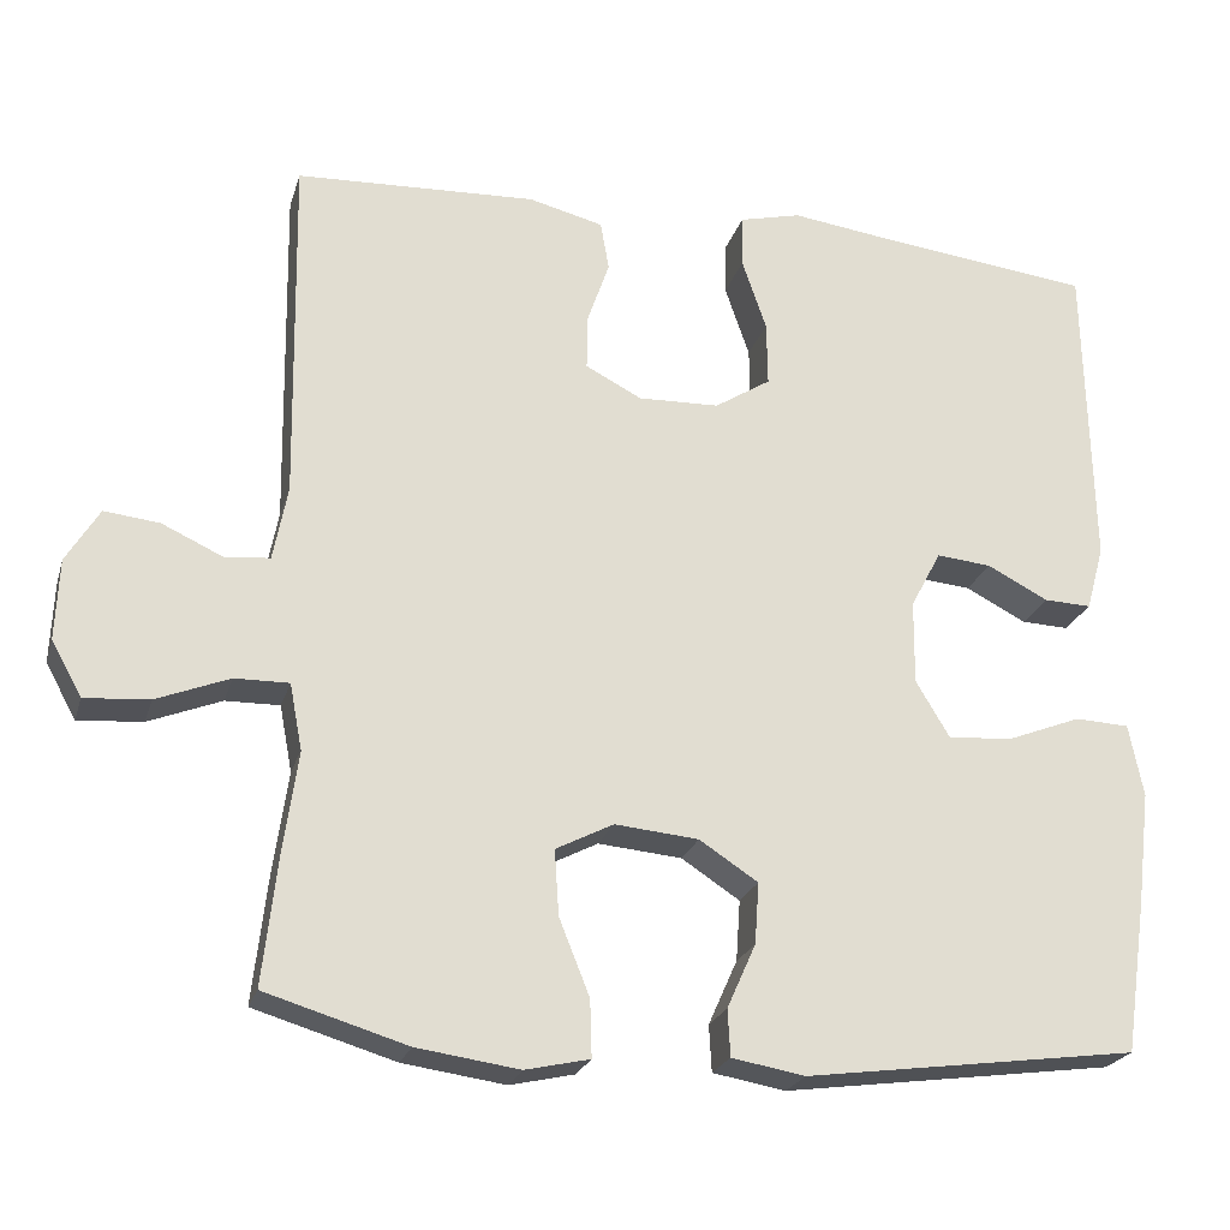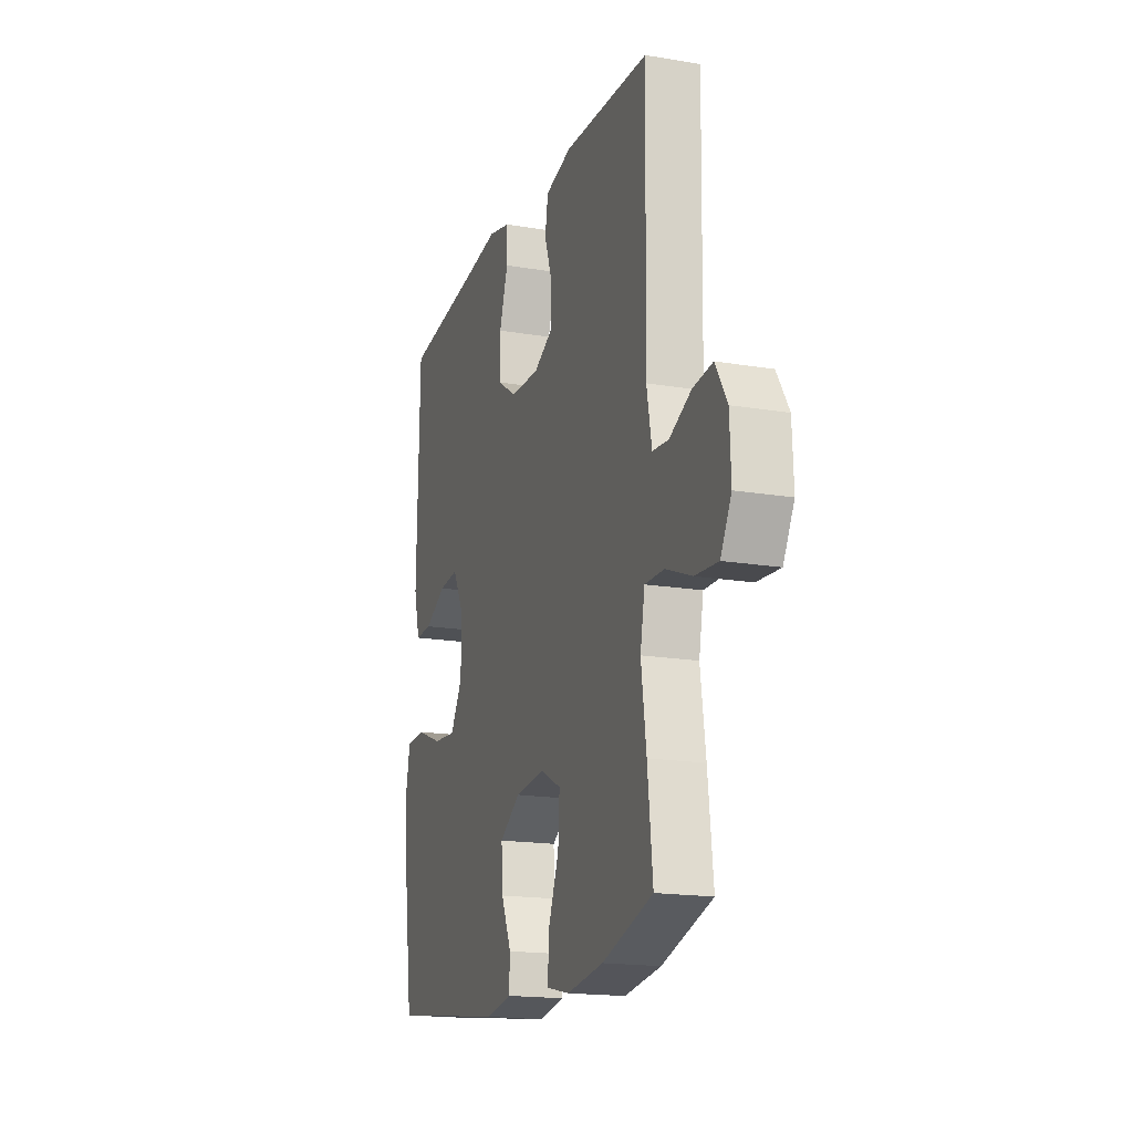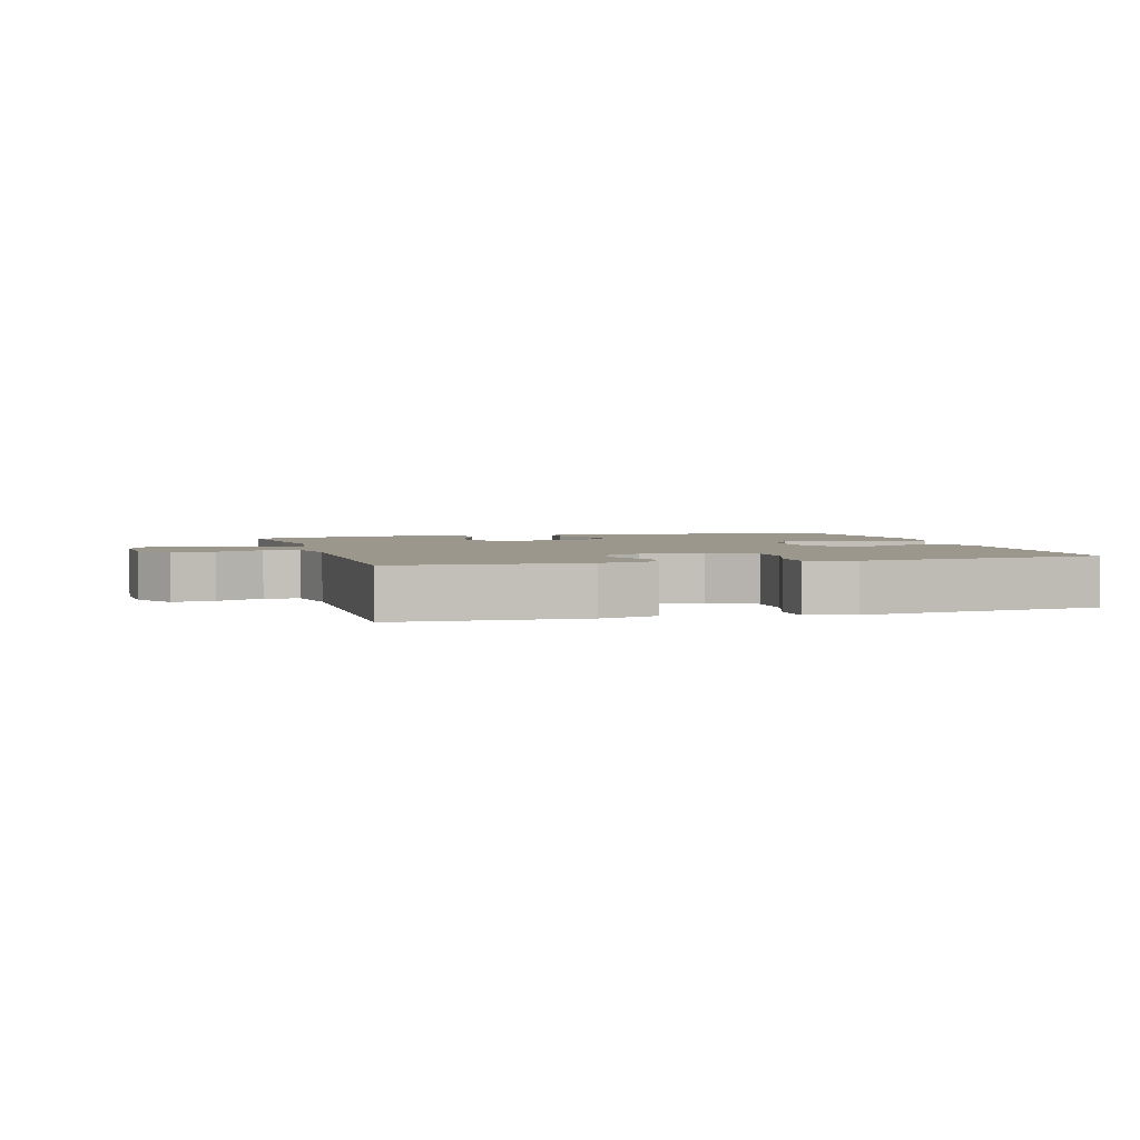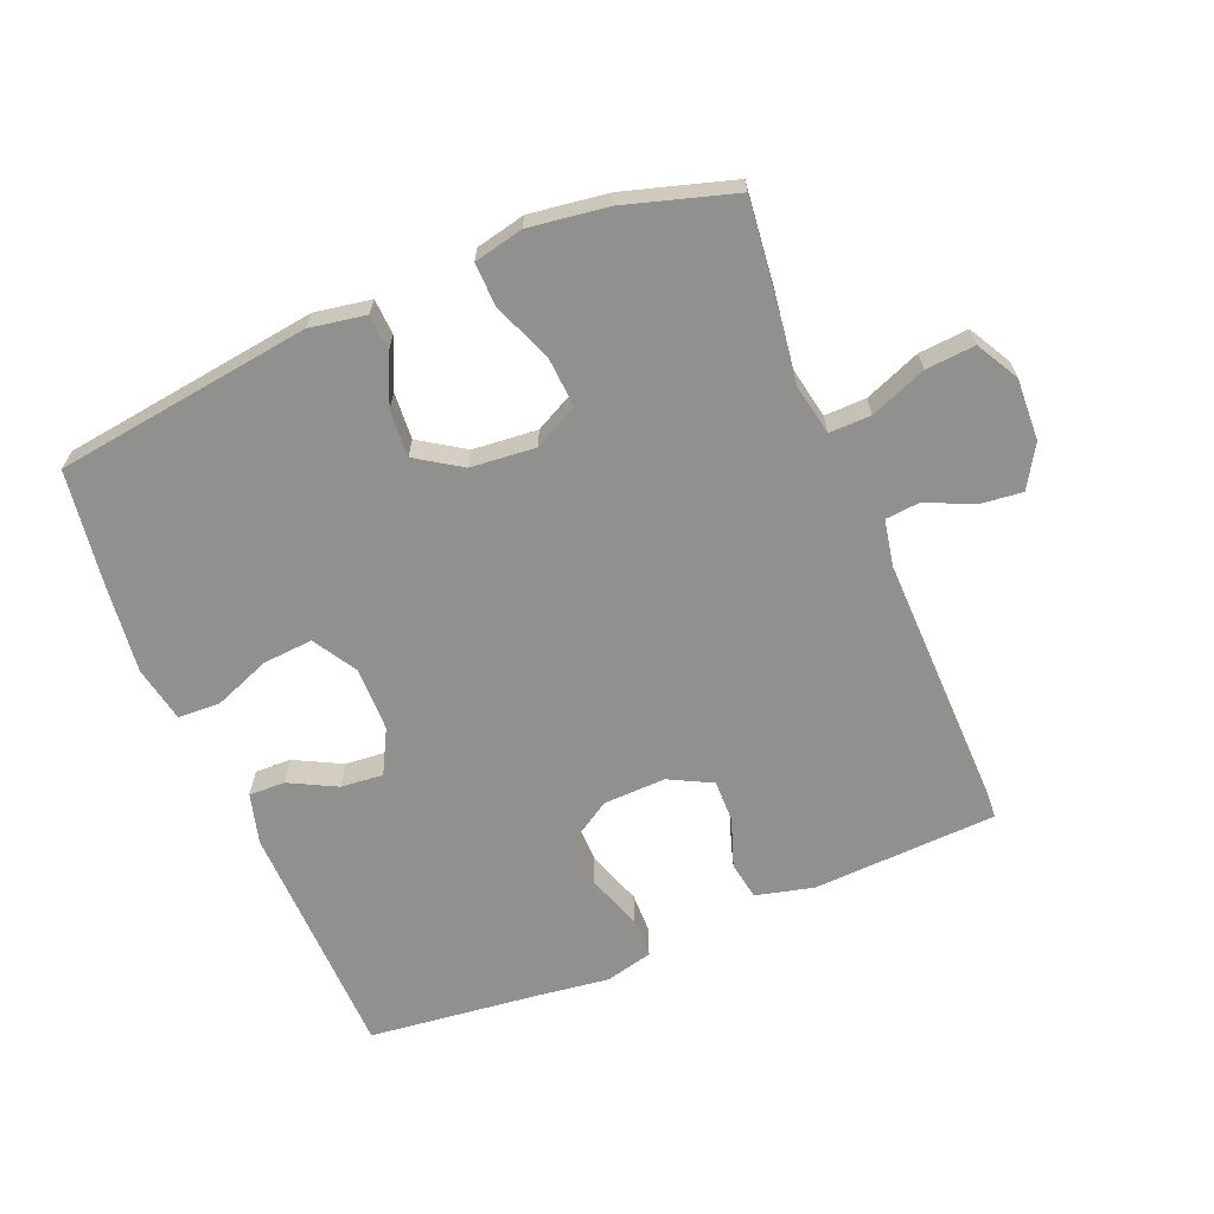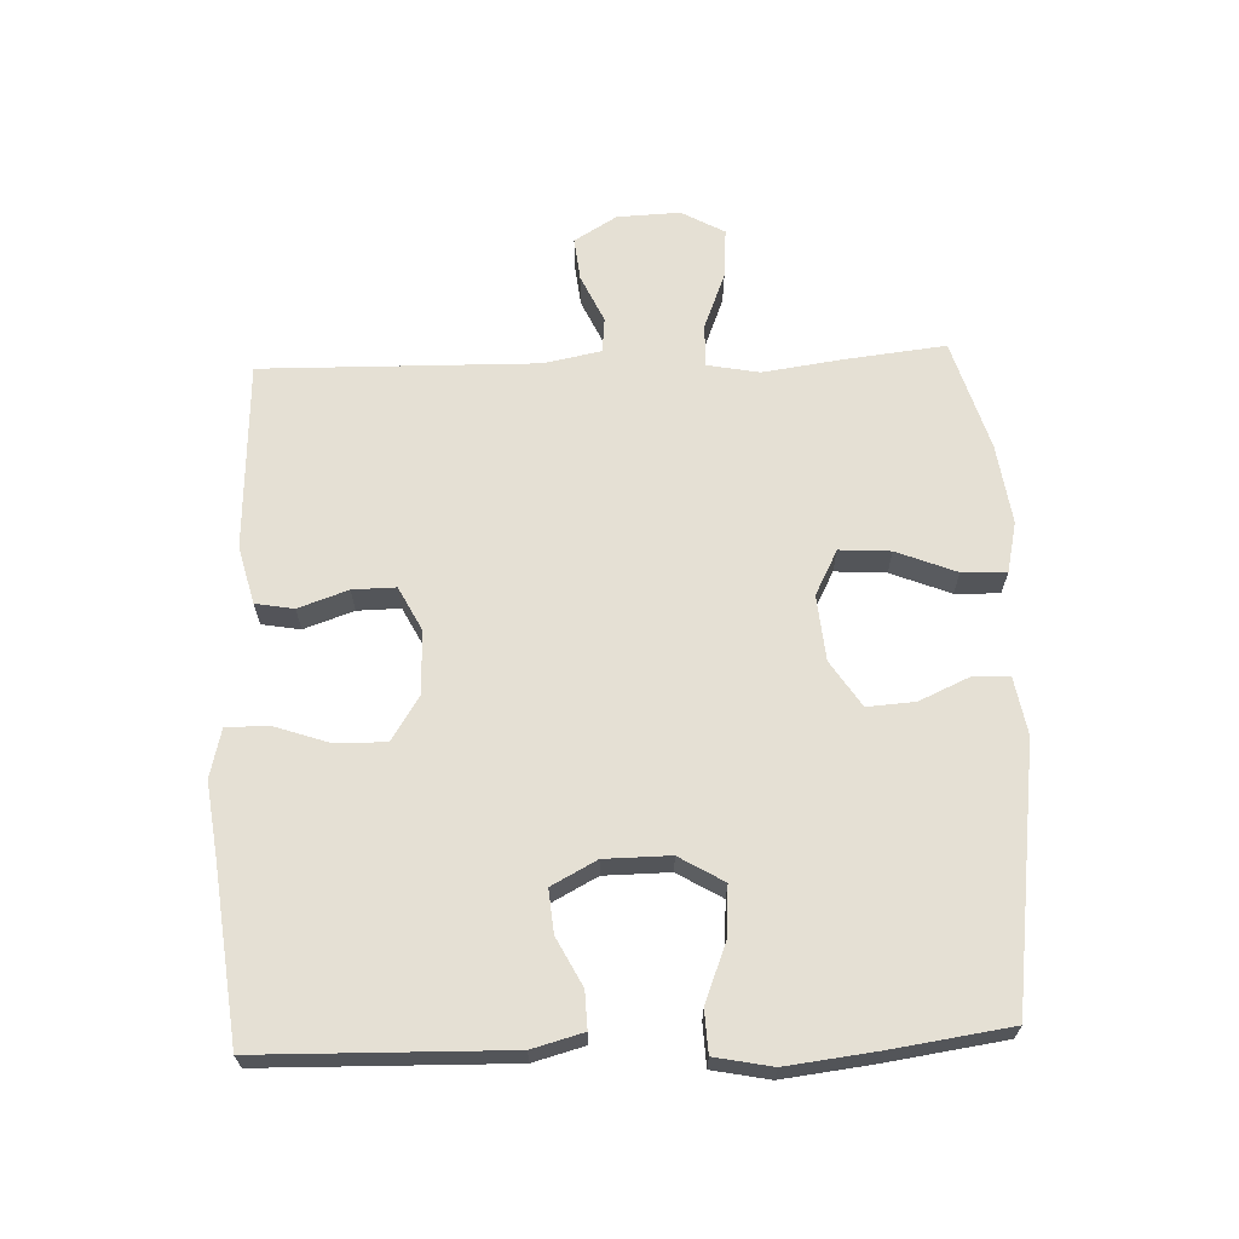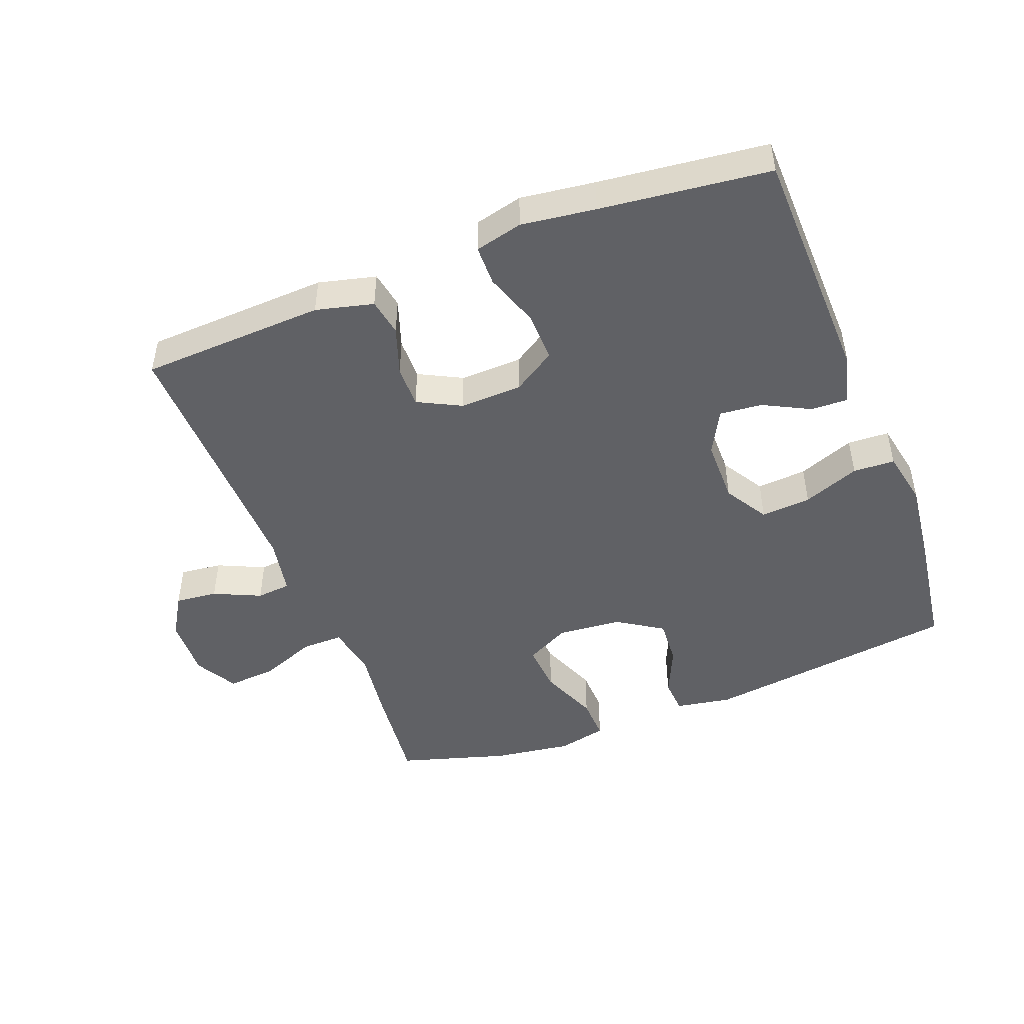
<metadata>
{"format":"obj","ext":"obj","renderer":"f3d","projection":"perspective","resolution":1024,"background":"white","views":[{"elev":-23.2,"azim":-15.2,"up":"+Z"},{"elev":-17.6,"azim":-108.4,"up":"+Z"},{"elev":2.8,"azim":-16.2,"up":"+Y"},{"elev":-65.5,"azim":-157.5,"up":"+Y"},{"elev":65.7,"azim":87.8,"up":"+Y"},{"elev":-47.3,"azim":21.2,"up":"+Y"}]}
</metadata>
<code>
v 0.5 0.07 -0.5
v 0.107 0.07 -0.553
v 0.021 0.07 -0.538
v 0.018 0.07 -0.483
v 0.052 0.07 -0.407
v 0.057 0.07 -0.335
v -0.012 0.07 -0.29
v -0.111 0.07 -0.281
v -0.179 0.07 -0.316
v -0.174 0.07 -0.393
v -0.138 0.07 -0.483
v -0.136 0.07 -0.55
v -0.212 0.07 -0.567
v -0.333 0.07 -0.55
v -0.5 0.07 -0.5
v -0.483 0.07 -0.349
v -0.466 0.07 -0.228
v -0.481 0.07 -0.15
v -0.545 0.07 -0.151
v -0.631 0.07 -0.185
v -0.707 0.07 -0.191
v -0.743 0.07 -0.126
v -0.739 0.07 -0.031
v -0.7 0.07 0.033
v -0.635 0.07 0.026
v -0.563 0.07 -0.007
v -0.51 0.07 -0.002
v -0.493 0.07 0.086
v -0.5 0.07 0.5
v -0.216 0.07 0.513
v -0.128 0.07 0.491
v -0.118 0.07 0.433
v -0.144 0.07 0.358
v -0.145 0.07 0.293
v -0.079 0.07 0.259
v 0.017 0.07 0.262
v 0.083 0.07 0.304
v 0.082 0.07 0.38
v 0.053 0.07 0.465
v 0.054 0.07 0.527
v 0.127 0.07 0.545
v 0.241 0.07 0.53
v 0.5 0.07 0.5
v 0.508 0.07 0.129
v 0.487 0.07 0.052
v 0.431 0.07 0.054
v 0.359 0.07 0.091
v 0.294 0.07 0.097
v 0.258 0.07 0.029
v 0.257 0.07 -0.07
v 0.297 0.07 -0.137
v 0.374 0.07 -0.131
v 0.461 0.07 -0.097
v 0.525 0.07 -0.1
v 0.542 0.07 -0.186
v 0.526 0.07 -0.32
v 0.5 0 -0.5
v 0.107 0 -0.553
v 0.021 0 -0.538
v 0.018 0 -0.483
v 0.052 0 -0.407
v 0.057 0 -0.335
v -0.012 0 -0.29
v -0.111 0 -0.281
v -0.179 0 -0.316
v -0.174 0 -0.393
v -0.138 0 -0.483
v -0.136 0 -0.55
v -0.212 0 -0.567
v -0.333 0 -0.55
v -0.5 0 -0.5
v -0.483 0 -0.349
v -0.466 0 -0.228
v -0.481 0 -0.15
v -0.545 0 -0.151
v -0.631 0 -0.185
v -0.707 0 -0.191
v -0.743 0 -0.126
v -0.739 0 -0.031
v -0.7 0 0.033
v -0.635 0 0.026
v -0.563 0 -0.007
v -0.51 0 -0.002
v -0.493 0 0.086
v -0.5 0 0.5
v -0.216 0 0.513
v -0.128 0 0.491
v -0.118 0 0.433
v -0.144 0 0.358
v -0.145 0 0.293
v -0.079 0 0.259
v 0.017 0 0.262
v 0.083 0 0.304
v 0.082 0 0.38
v 0.053 0 0.465
v 0.054 0 0.527
v 0.127 0 0.545
v 0.241 0 0.53
v 0.5 0 0.5
v 0.508 0 0.129
v 0.487 0 0.052
v 0.431 0 0.054
v 0.359 0 0.091
v 0.294 0 0.097
v 0.258 0 0.029
v 0.257 0 -0.07
v 0.297 0 -0.137
v 0.374 0 -0.131
v 0.461 0 -0.097
v 0.525 0 -0.1
v 0.542 0 -0.186
v 0.526 0 -0.32
f 52 53 54 55
f 51 52 55 56
f 44 45 46 47
f 42 43 44 47
f 42 47 48
f 41 42 48 49
f 38 39 40 41
f 37 38 41 49
f 30 31 32 33
f 28 29 30 33
f 27 28 33 34
f 23 24 25 26
f 23 26 27
f 22 23 27
f 19 20 21 22
f 18 19 22 27
f 14 15 16 17
f 14 17 18
f 10 11 12 13
f 9 10 13 14
f 2 3 4 5
f 2 5 6
f 51 56 1 2
f 50 51 2 6
f 36 37 49 50
f 35 36 50 6
f 34 35 6 7
f 27 34 7 8
f 9 14 18 27
f 8 9 27
f 111 110 109 108
f 112 111 108 107
f 103 102 101 100
f 103 100 99 98
f 104 103 98
f 105 104 98 97
f 97 96 95 94
f 105 97 94 93
f 89 88 87 86
f 89 86 85 84
f 90 89 84 83
f 82 81 80 79
f 83 82 79
f 83 79 78
f 78 77 76 75
f 83 78 75 74
f 73 72 71 70
f 74 73 70
f 69 68 67 66
f 70 69 66 65
f 61 60 59 58
f 62 61 58
f 58 57 112 107
f 62 58 107 106
f 106 105 93 92
f 62 106 92 91
f 63 62 91 90
f 64 63 90 83
f 83 74 70 65
f 83 65 64
f 1 57 58 2
f 2 58 59 3
f 3 59 60 4
f 4 60 61 5
f 5 61 62 6
f 6 62 63 7
f 7 63 64 8
f 8 64 65 9
f 9 65 66 10
f 10 66 67 11
f 11 67 68 12
f 12 68 69 13
f 13 69 70 14
f 14 70 71 15
f 15 71 72 16
f 16 72 73 17
f 17 73 74 18
f 18 74 75 19
f 19 75 76 20
f 20 76 77 21
f 21 77 78 22
f 22 78 79 23
f 23 79 80 24
f 24 80 81 25
f 25 81 82 26
f 26 82 83 27
f 27 83 84 28
f 28 84 85 29
f 29 85 86 30
f 30 86 87 31
f 31 87 88 32
f 32 88 89 33
f 33 89 90 34
f 34 90 91 35
f 35 91 92 36
f 36 92 93 37
f 37 93 94 38
f 38 94 95 39
f 39 95 96 40
f 40 96 97 41
f 41 97 98 42
f 42 98 99 43
f 43 99 100 44
f 44 100 101 45
f 45 101 102 46
f 46 102 103 47
f 47 103 104 48
f 48 104 105 49
f 49 105 106 50
f 50 106 107 51
f 51 107 108 52
f 52 108 109 53
f 53 109 110 54
f 54 110 111 55
f 55 111 112 56
f 56 112 57 1

</code>
